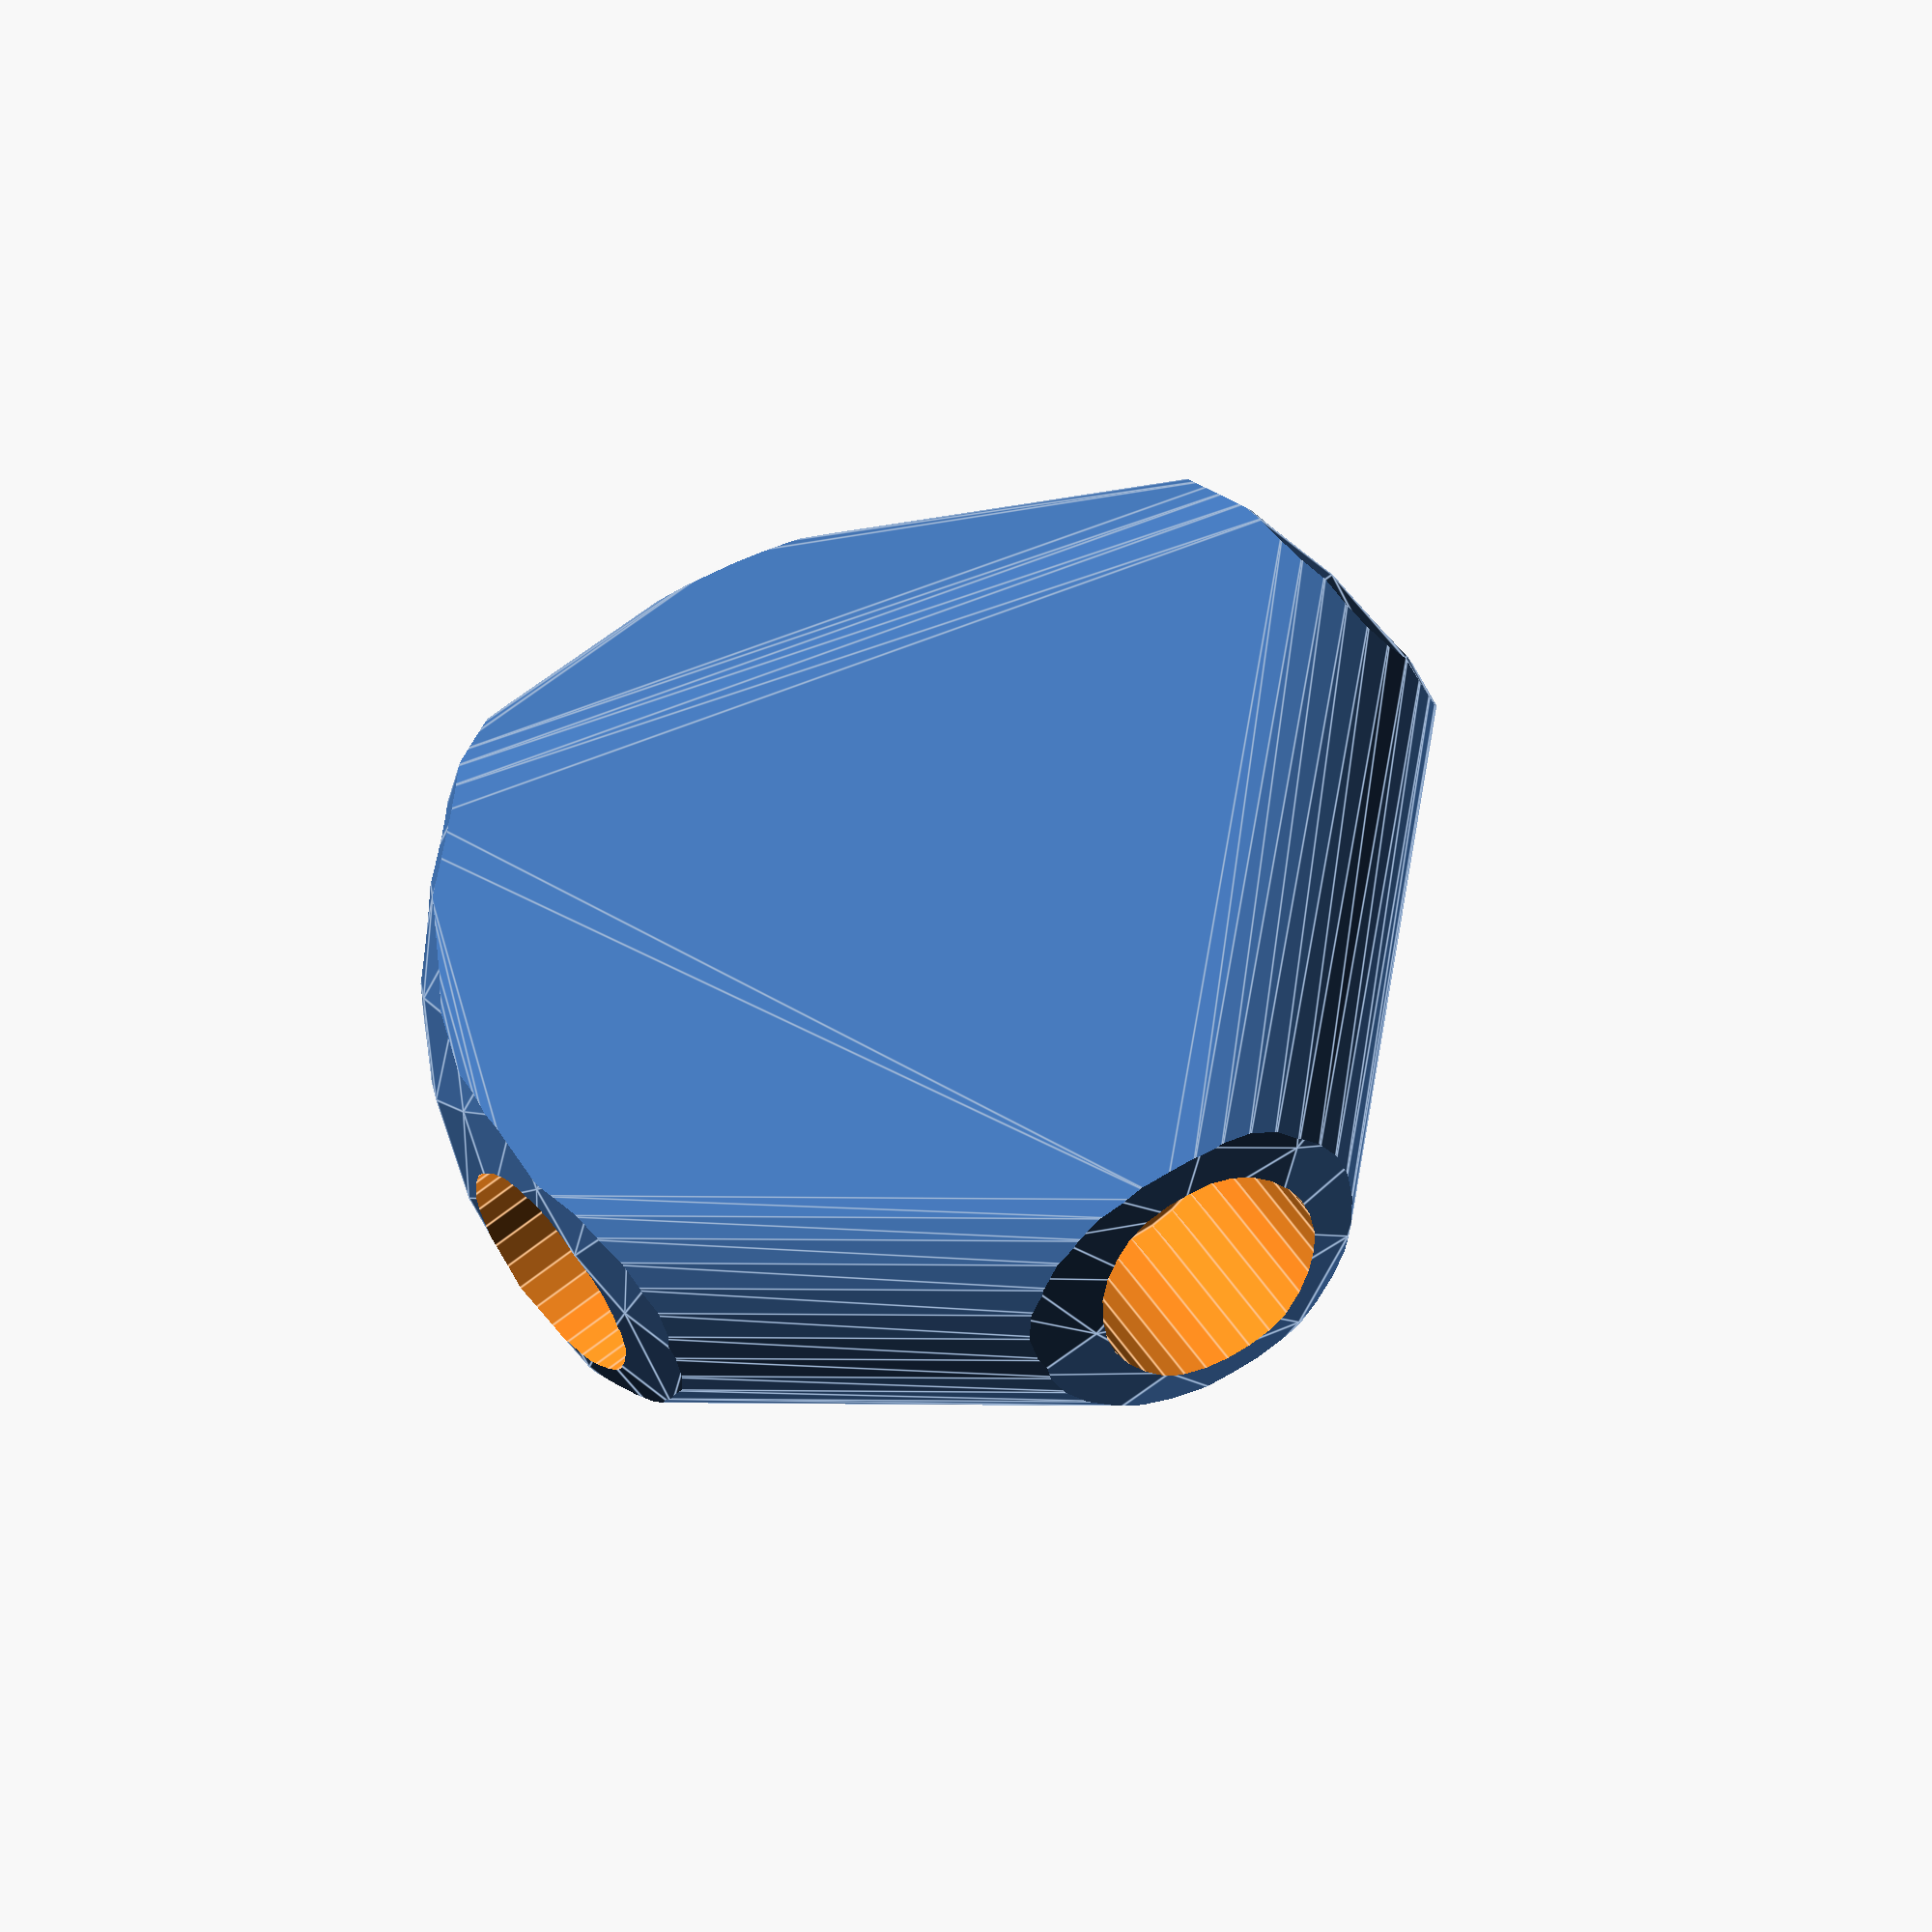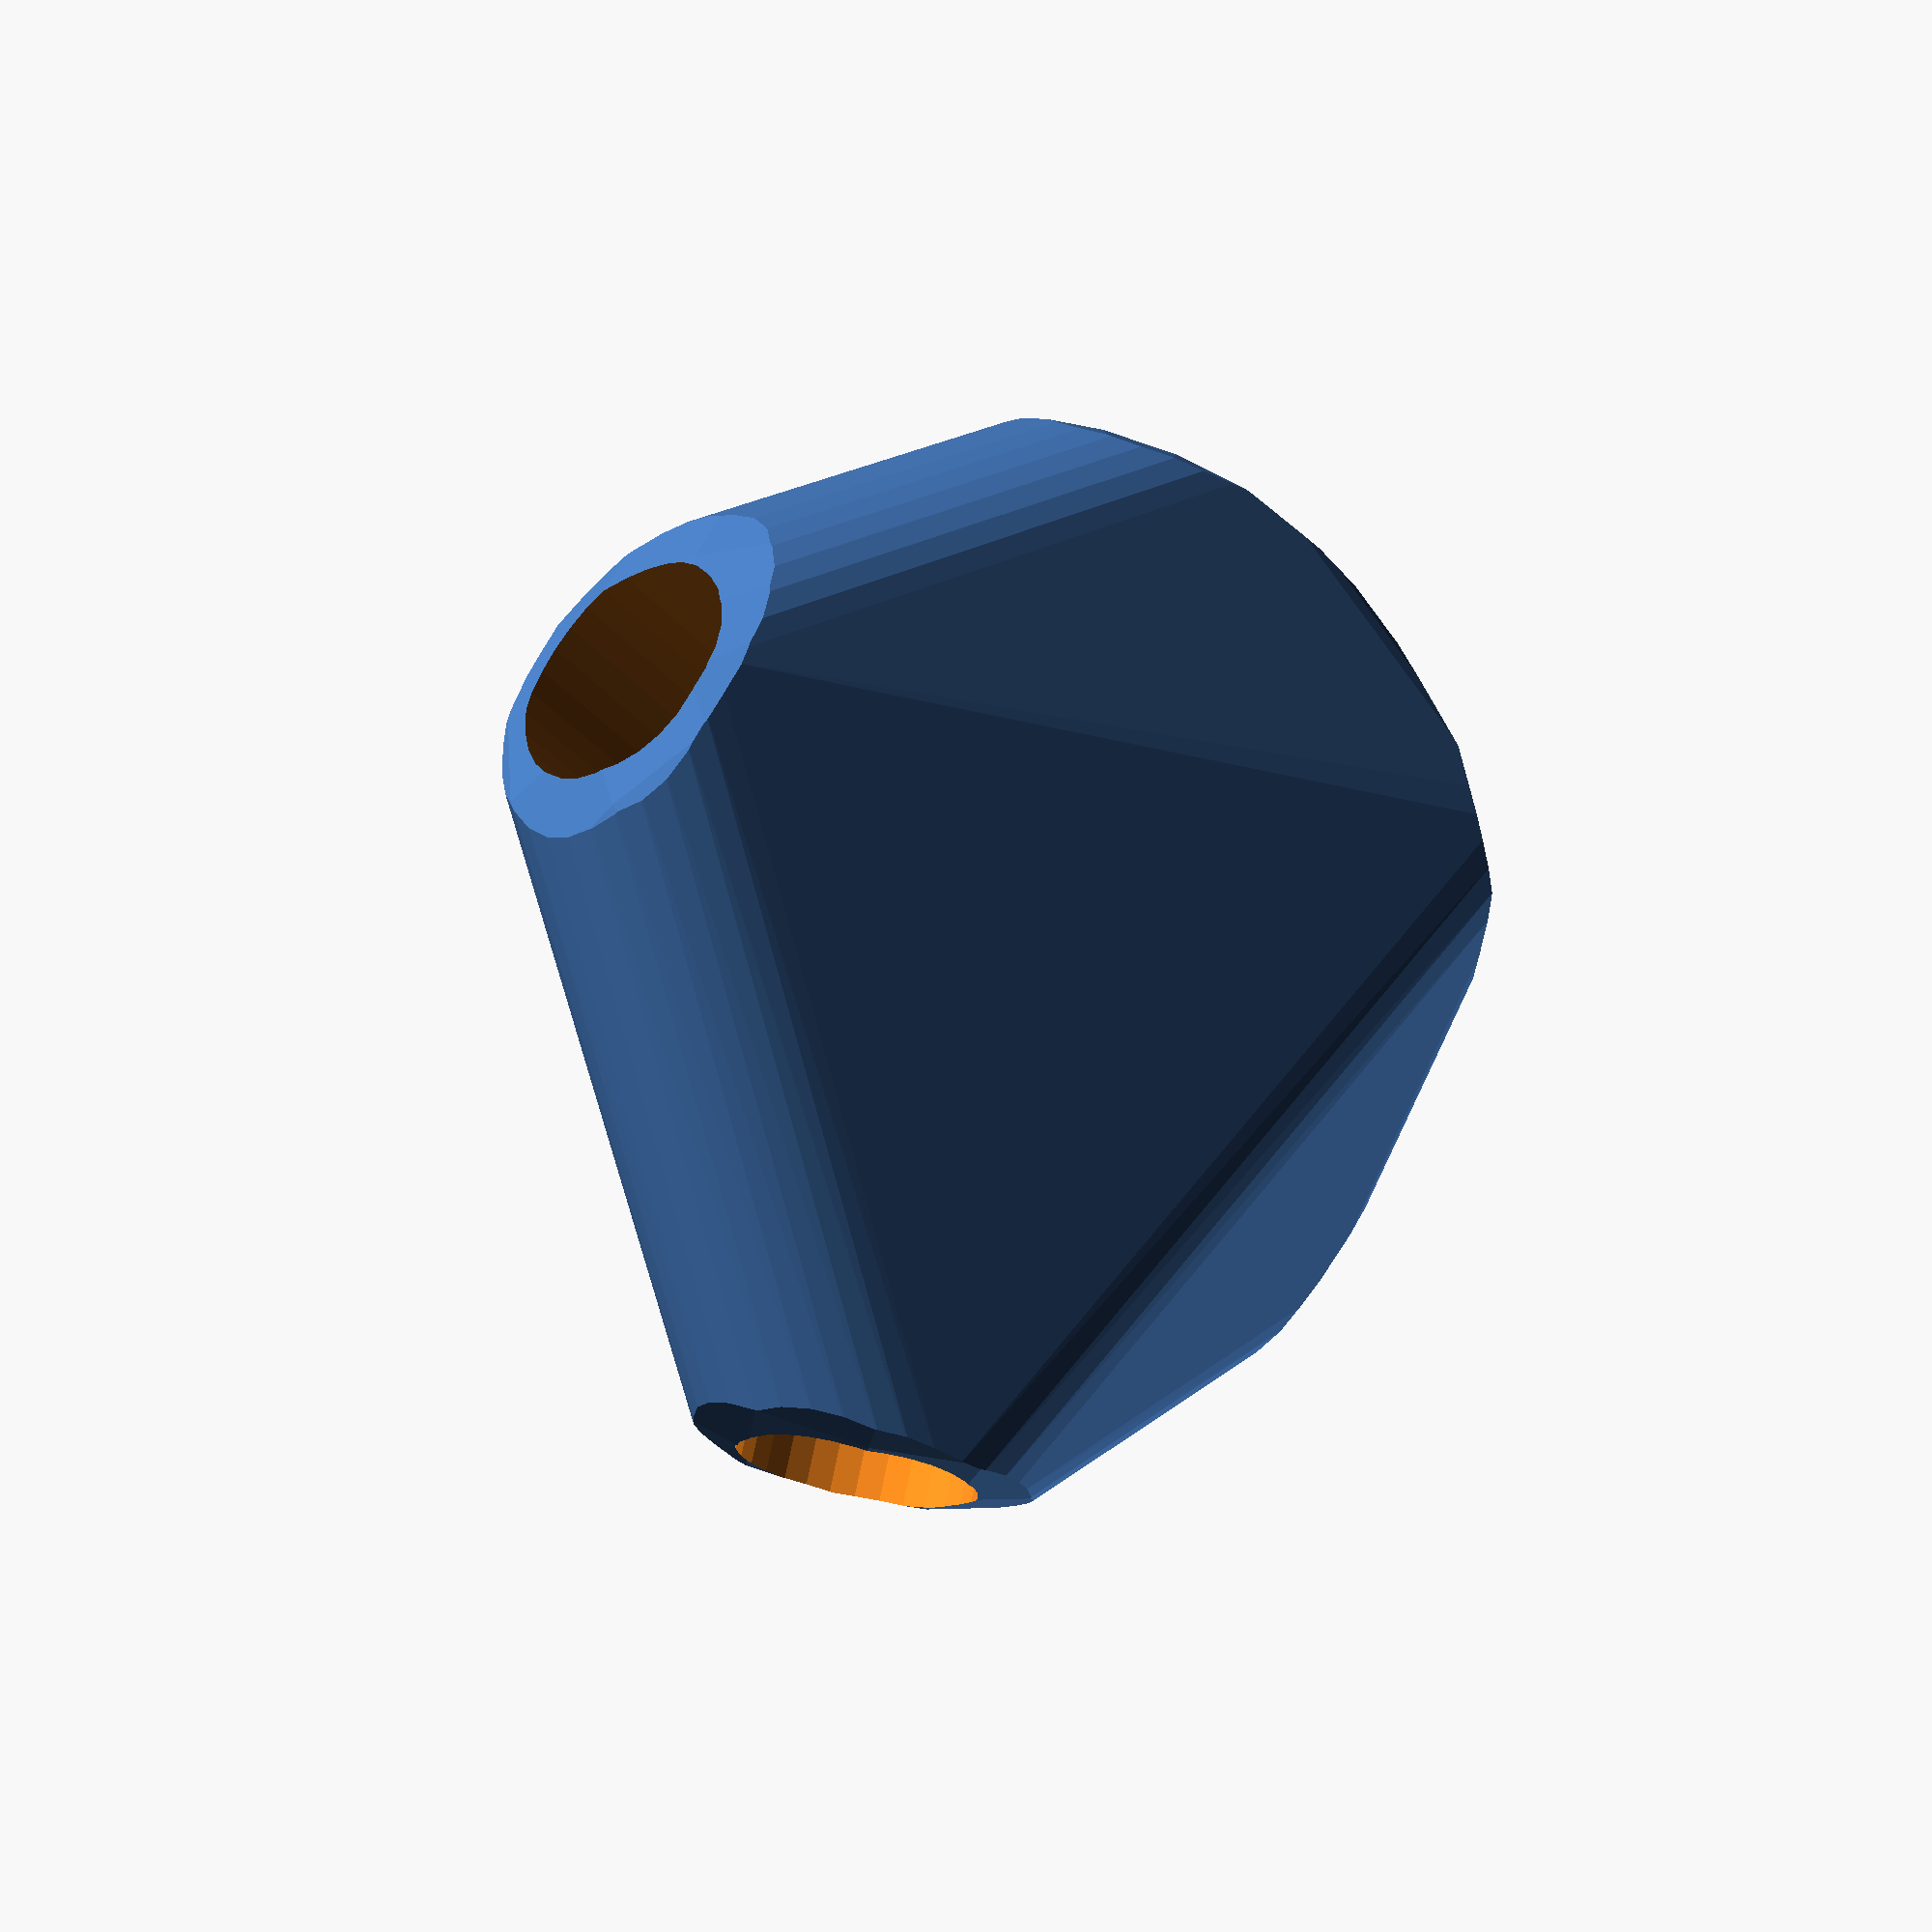
<openscad>


difference() {
	intersection() {
		hull() {
			rotate(a = -129.9067974239, v = [-0.2424397553, -0.7277695860, 0.0000000000]) {
				rotate(a = -90.0000000000, v = [0.3871471348, -0.9220179478, 0.0000000000]) {
					cylinder(h = 60, r = 16.2000000000);
				}
			}
			rotate(a = -129.9067974239, v = [-0.2424397553, -0.7277695860, 0.0000000000]) {
				rotate(a = -90.0000000000, v = [-0.6049173981, 0.7962882276, 0.0000000000]) {
					cylinder(h = 60, r = 16.2000000000);
				}
			}
			rotate(a = -129.9067974239, v = [-0.2424397553, -0.7277695860, 0.0000000000]) {
				rotate(a = -12.0005518641, v = [0.1937545976, -0.0754343741, 0.0000000000]) {
					cylinder(h = 60, r = 16.2000000000);
				}
			}
			rotate(a = -129.9067974239, v = [-0.2424397553, -0.7277695860, 0.0000000000]) {
				rotate(a = -132.4587967935, v = [-0.0670933995, -0.7347058574, 0.0000000000]) {
					cylinder(h = 60, r = 16.2000000000);
				}
			}
			rotate(a = -129.9067974239, v = [-0.2424397553, -0.7277695860, 0.0000000000]) {
				rotate(a = -166.0804100829, v = [-0.1611591317, 0.1785967851, 0.0000000000]) {
					cylinder(h = 60, r = 16.2000000000);
				}
			}
		}
		sphere(r = 60);
	}
	union() {
		rotate(a = -129.9067974239, v = [-0.2424397553, -0.7277695860, 0.0000000000]) {
			rotate(a = -90.0000000000, v = [0.3871471348, -0.9220179478, 0.0000000000]) {
				translate(v = [0, 0, 35]) {
					cylinder(h = 100, r = 13.2000000000);
				}
			}
		}
		rotate(a = -129.9067974239, v = [-0.2424397553, -0.7277695860, 0.0000000000]) {
			rotate(a = -90.0000000000, v = [-0.6049173981, 0.7962882276, 0.0000000000]) {
				translate(v = [0, 0, 35]) {
					cylinder(h = 100, r = 13.2000000000);
				}
			}
		}
		rotate(a = -129.9067974239, v = [-0.2424397553, -0.7277695860, 0.0000000000]) {
			rotate(a = -12.0005518641, v = [0.1937545976, -0.0754343741, 0.0000000000]) {
				translate(v = [0, 0, 35]) {
					cylinder(h = 100, r = 13.2000000000);
				}
			}
		}
		rotate(a = -129.9067974239, v = [-0.2424397553, -0.7277695860, 0.0000000000]) {
			rotate(a = -132.4587967935, v = [-0.0670933995, -0.7347058574, 0.0000000000]) {
				translate(v = [0, 0, 35]) {
					cylinder(h = 100, r = 13.2000000000);
				}
			}
		}
		rotate(a = -129.9067974239, v = [-0.2424397553, -0.7277695860, 0.0000000000]) {
			rotate(a = -166.0804100829, v = [-0.1611591317, 0.1785967851, 0.0000000000]) {
				translate(v = [0, 0, 35]) {
					cylinder(h = 100, r = 13.2000000000);
				}
			}
		}
	}
}
</openscad>
<views>
elev=347.2 azim=145.0 roll=195.4 proj=o view=edges
elev=41.8 azim=358.9 roll=166.6 proj=p view=wireframe
</views>
